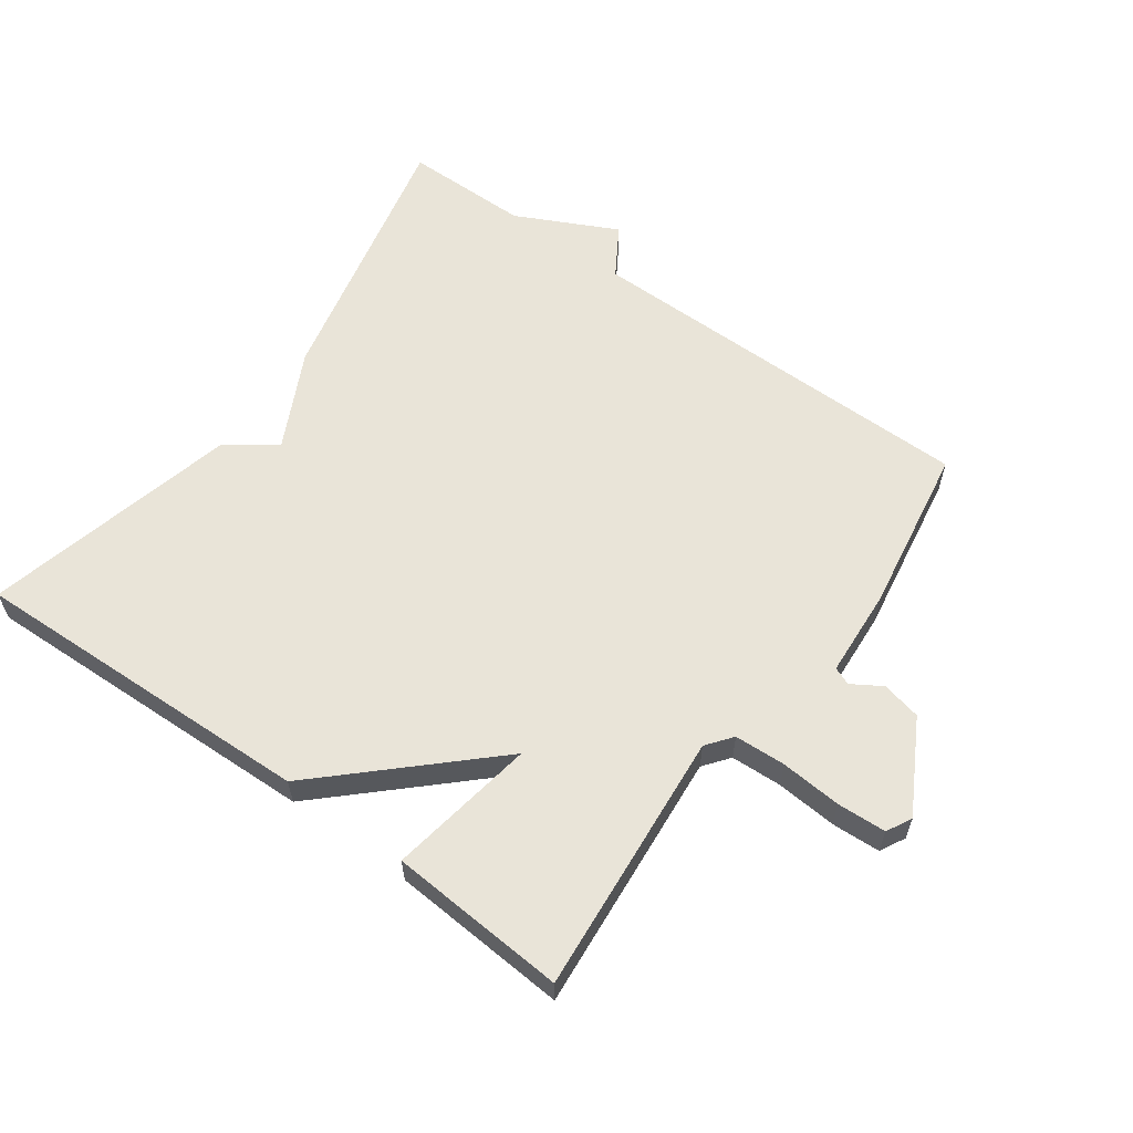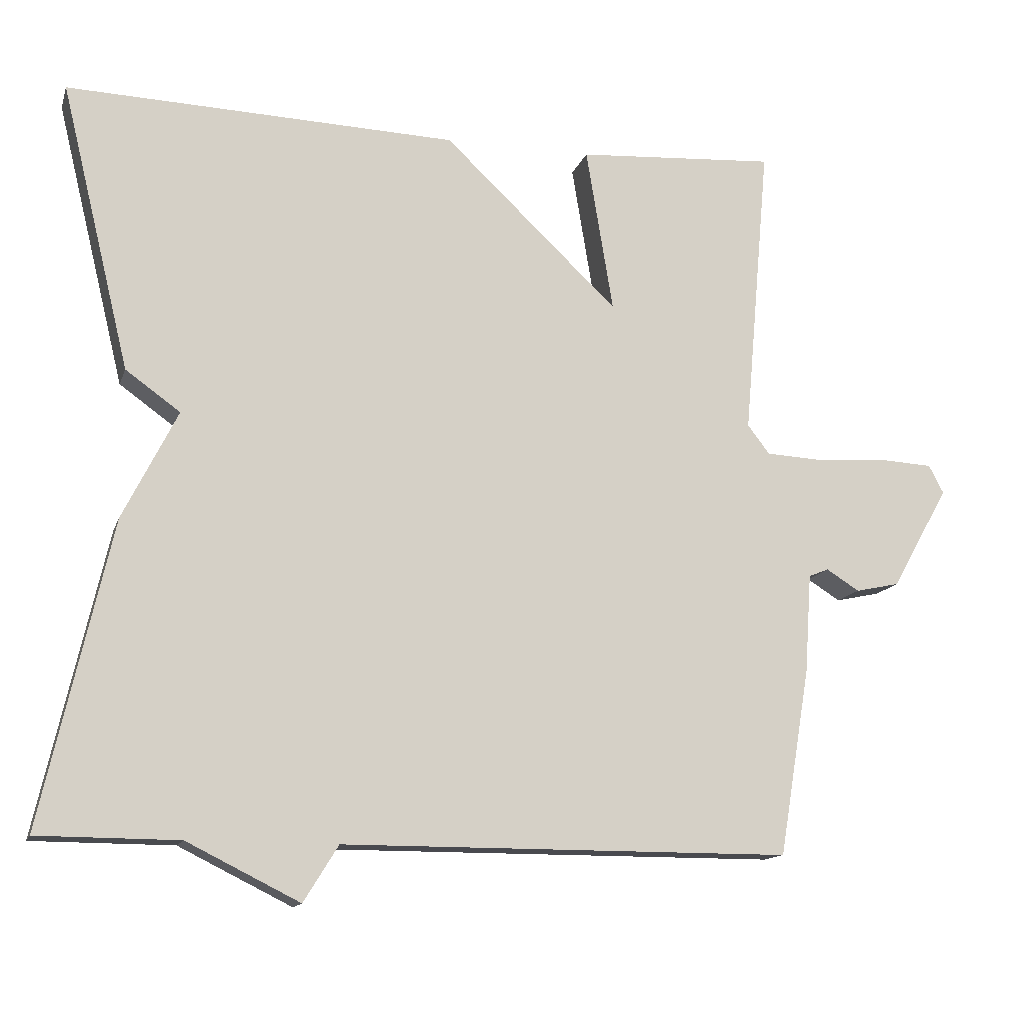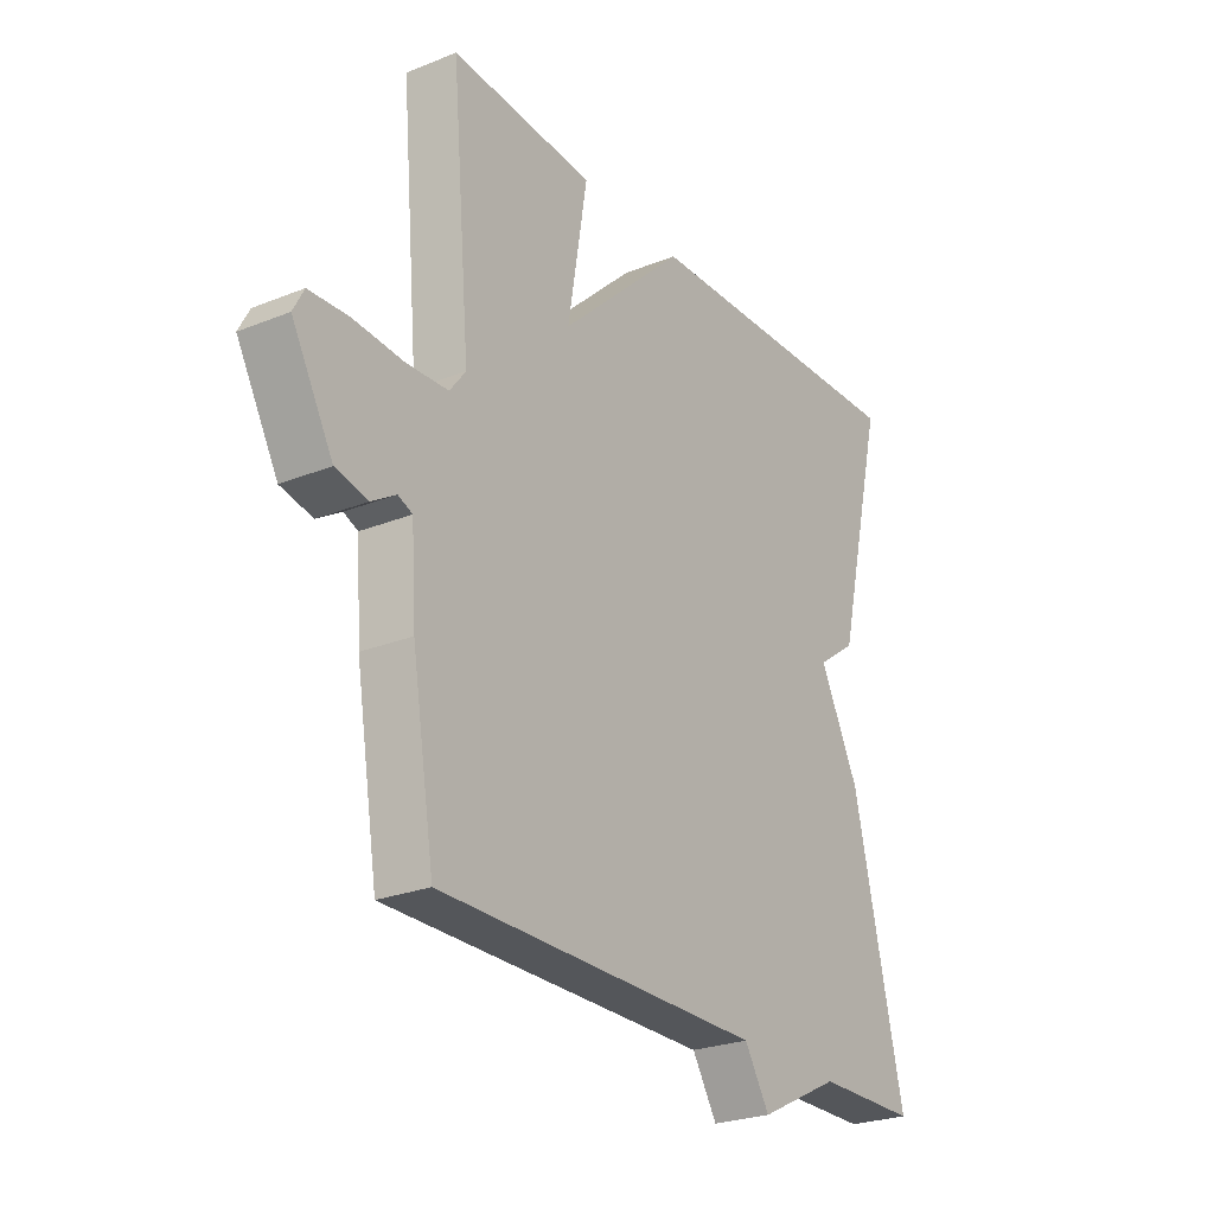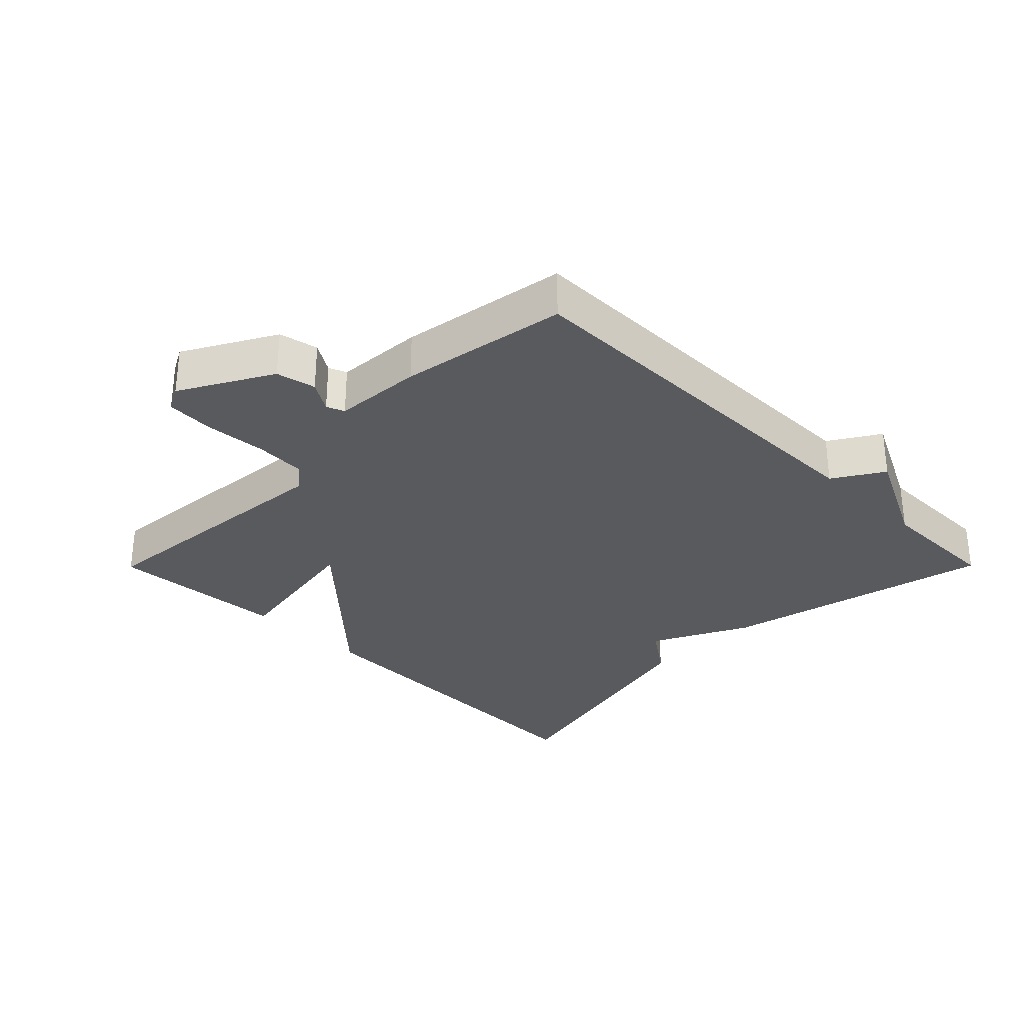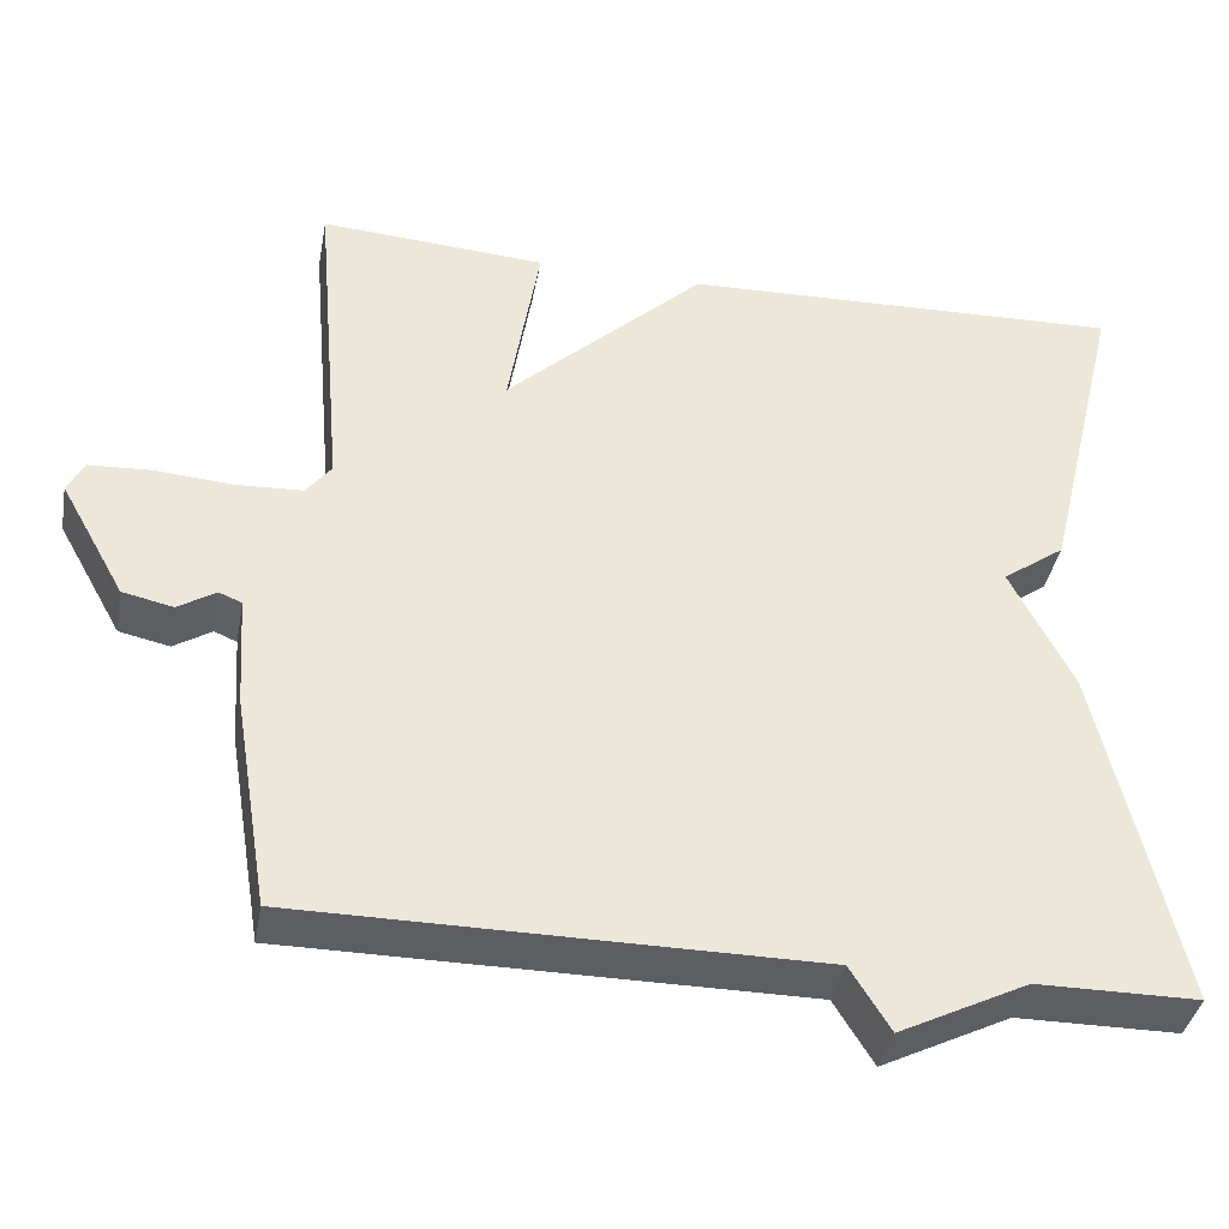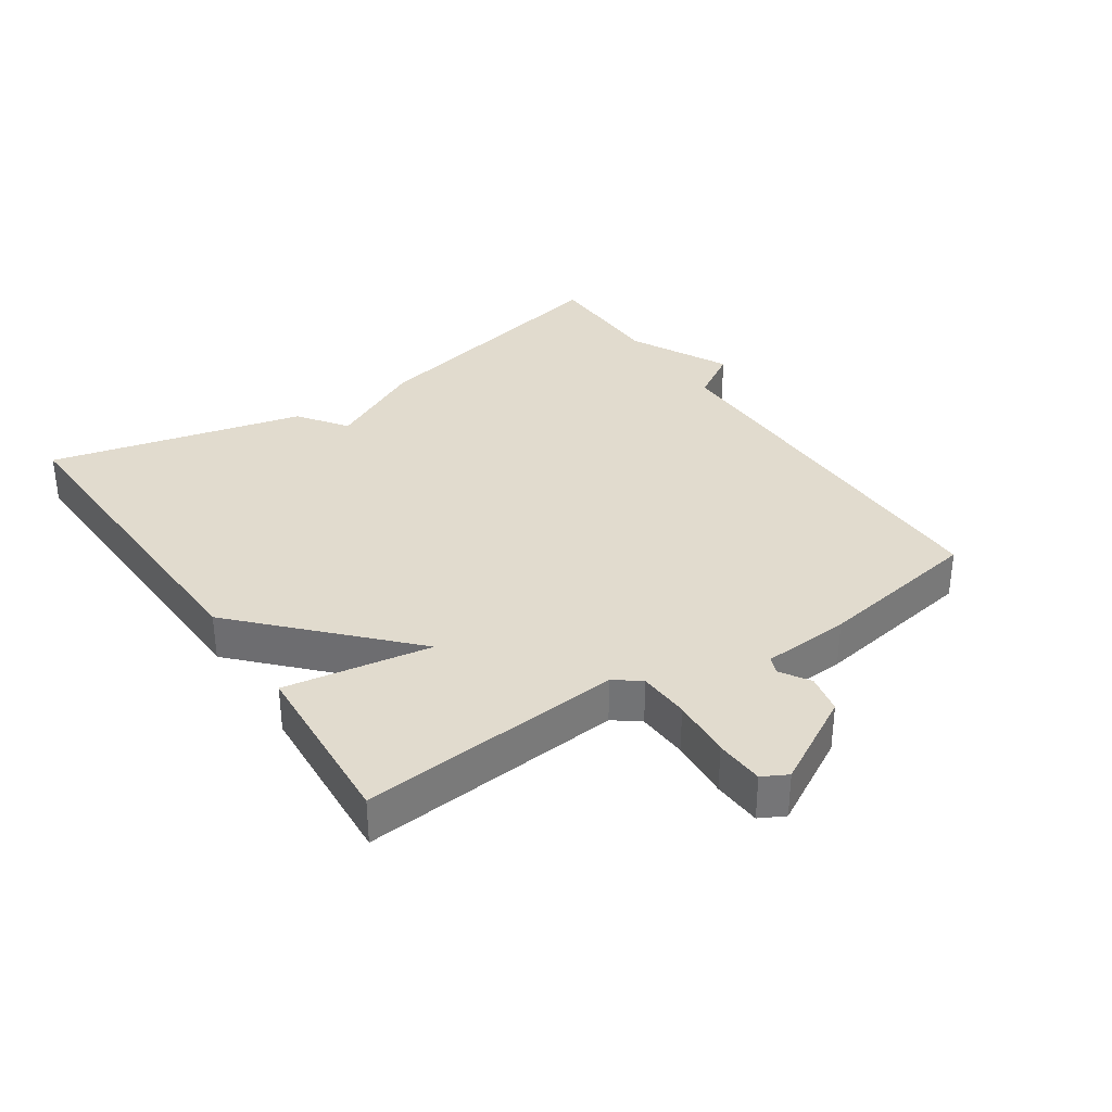
<metadata>
{"format":"obj","ext":"obj","renderer":"f3d","projection":"perspective","resolution":1024,"background":"white","views":[{"elev":60.2,"azim":35.9,"up":"+Y"},{"elev":-13.6,"azim":-15.2,"up":"+Z"},{"elev":-25.6,"azim":122.8,"up":"+Z"},{"elev":-30.9,"azim":135.2,"up":"+Y"},{"elev":-39.0,"azim":169.5,"up":"+Z"},{"elev":33.8,"azim":56.0,"up":"+Y"}]}
</metadata>
<code>
v -0.5 0.07 -0.5
v -0.406 0.07 -0.088
v -0.332 0.07 0.059
v -0.406 0.07 0.112
v -0.5 0.07 0.5
v 0.03 0.07 0.482
v 0.267 0.07 0.258
v 0.23 0.07 0.482
v 0.5 0.07 0.5
v 0.465 0.07 0.1
v 0.495 0.07 0.061
v 0.573 0.07 0.057
v 0.666 0.07 0.064
v 0.74 0.07 0.06
v 0.76 0.07 0.022
v 0.683 0.07 -0.116
v 0.623 0.07 -0.129
v 0.578 0.07 -0.101
v 0.551 0.07 -0.112
v 0.542 0.07 -0.246
v 0.5 0.07 -0.5
v -0.109 0.07 -0.501
v -0.156 0.07 -0.577
v -0.309 0.07 -0.501
v -0.5 0 -0.5
v -0.406 0 -0.088
v -0.332 0 0.059
v -0.406 0 0.112
v -0.5 0 0.5
v 0.03 0 0.482
v 0.267 0 0.258
v 0.23 0 0.482
v 0.5 0 0.5
v 0.465 0 0.1
v 0.495 0 0.061
v 0.573 0 0.057
v 0.666 0 0.064
v 0.74 0 0.06
v 0.76 0 0.022
v 0.683 0 -0.116
v 0.623 0 -0.129
v 0.578 0 -0.101
v 0.551 0 -0.112
v 0.542 0 -0.246
v 0.5 0 -0.5
v -0.109 0 -0.501
v -0.156 0 -0.577
v -0.309 0 -0.501
f 22 23 24
f 1 2 3
f 24 1 3
f 22 24 3
f 21 22 3
f 20 21 3
f 19 20 3
f 5 6 7
f 4 5 7
f 3 4 7
f 19 3 7
f 18 19 7
f 16 17 18
f 15 16 18
f 14 15 18
f 13 14 18
f 12 13 18
f 11 12 18
f 10 11 18 7
f 7 8 9 10
f 48 47 46
f 27 26 25
f 27 25 48
f 27 48 46
f 27 46 45
f 27 45 44
f 27 44 43
f 31 30 29
f 31 29 28
f 31 28 27
f 31 27 43
f 31 43 42
f 42 41 40
f 42 40 39
f 42 39 38
f 42 38 37
f 42 37 36
f 42 36 35
f 31 42 35 34
f 34 33 32 31
f 1 25 26 2
f 2 26 27 3
f 3 27 28 4
f 4 28 29 5
f 5 29 30 6
f 6 30 31 7
f 7 31 32 8
f 8 32 33 9
f 9 33 34 10
f 10 34 35 11
f 11 35 36 12
f 12 36 37 13
f 13 37 38 14
f 14 38 39 15
f 15 39 40 16
f 16 40 41 17
f 17 41 42 18
f 18 42 43 19
f 19 43 44 20
f 20 44 45 21
f 21 45 46 22
f 22 46 47 23
f 23 47 48 24
f 24 48 25 1

</code>
